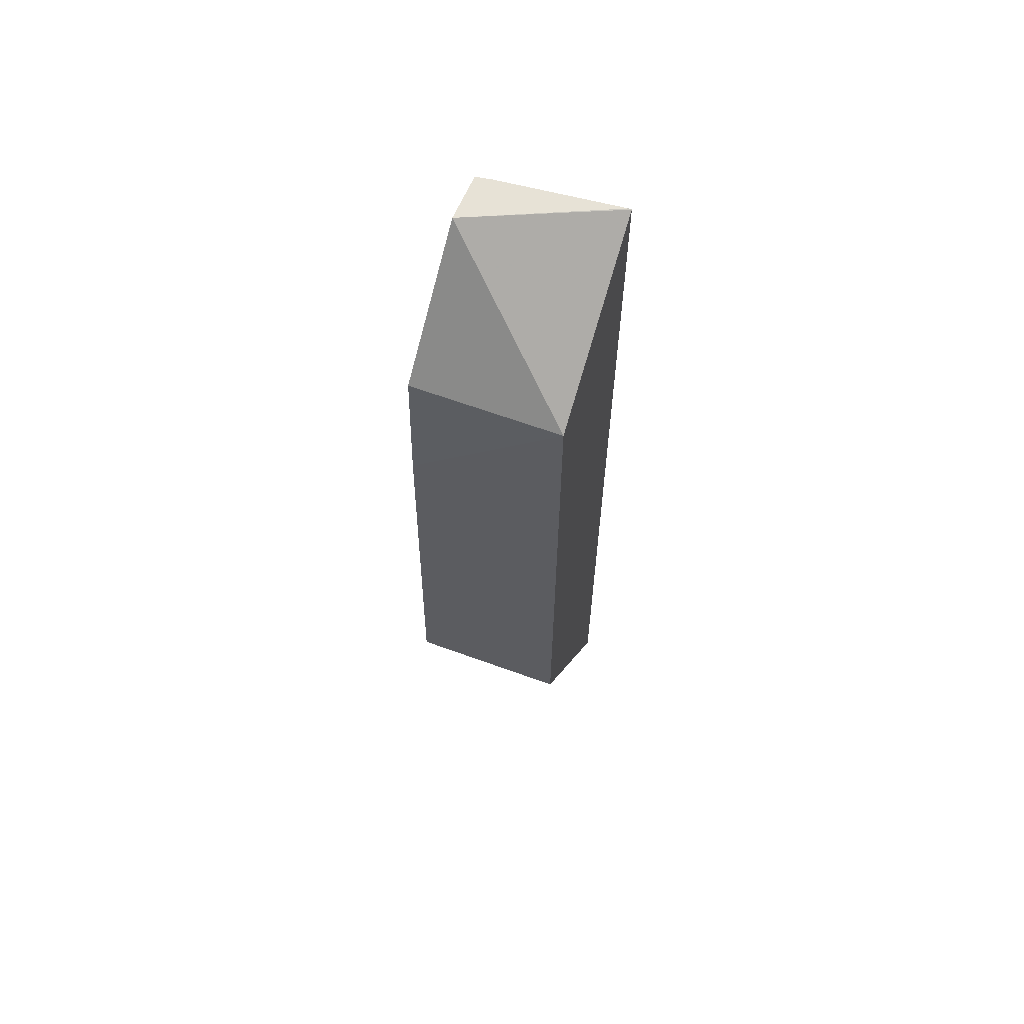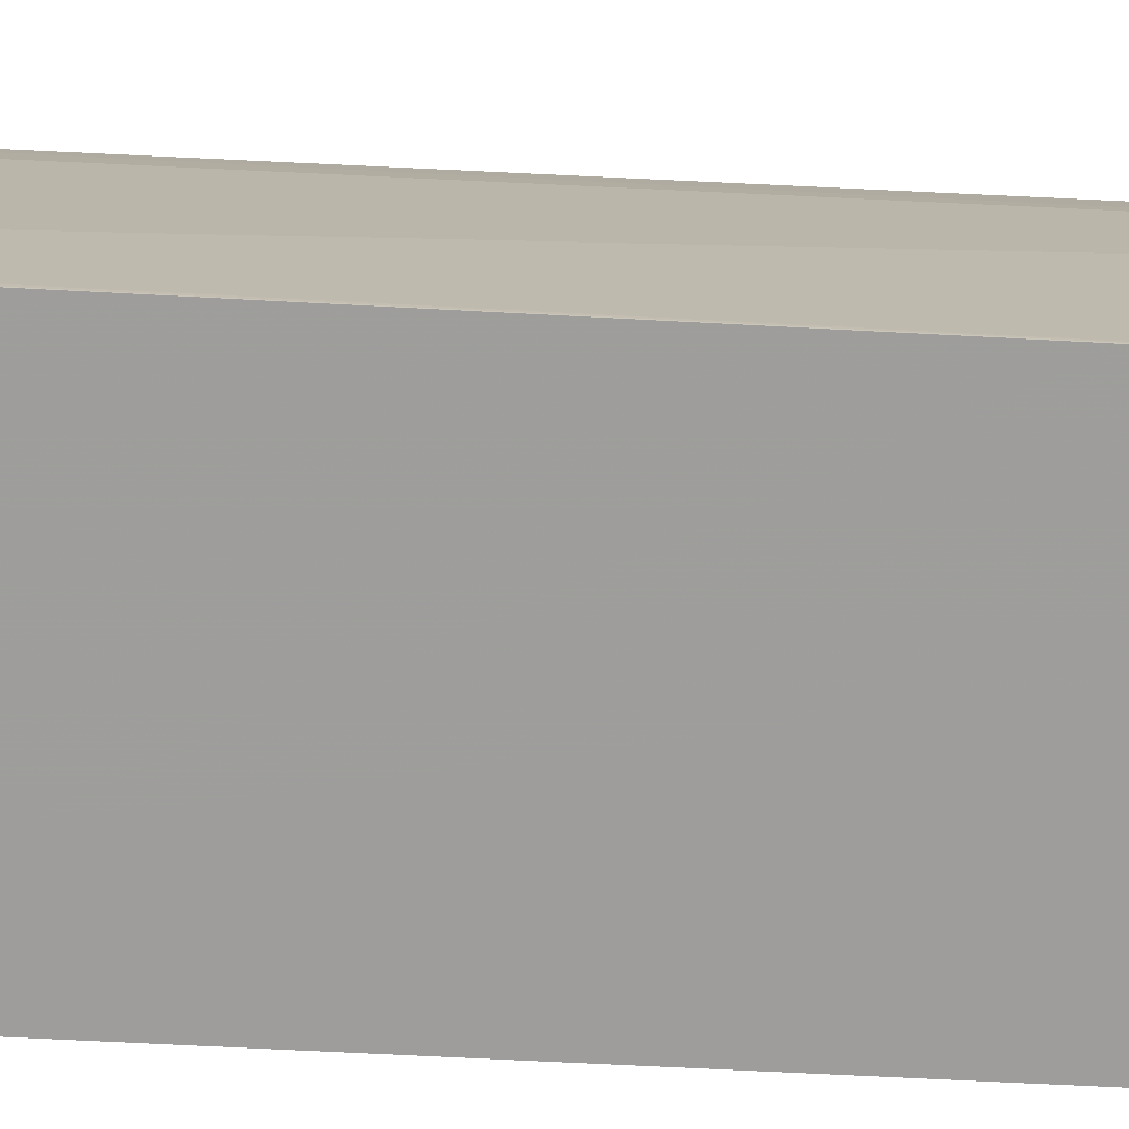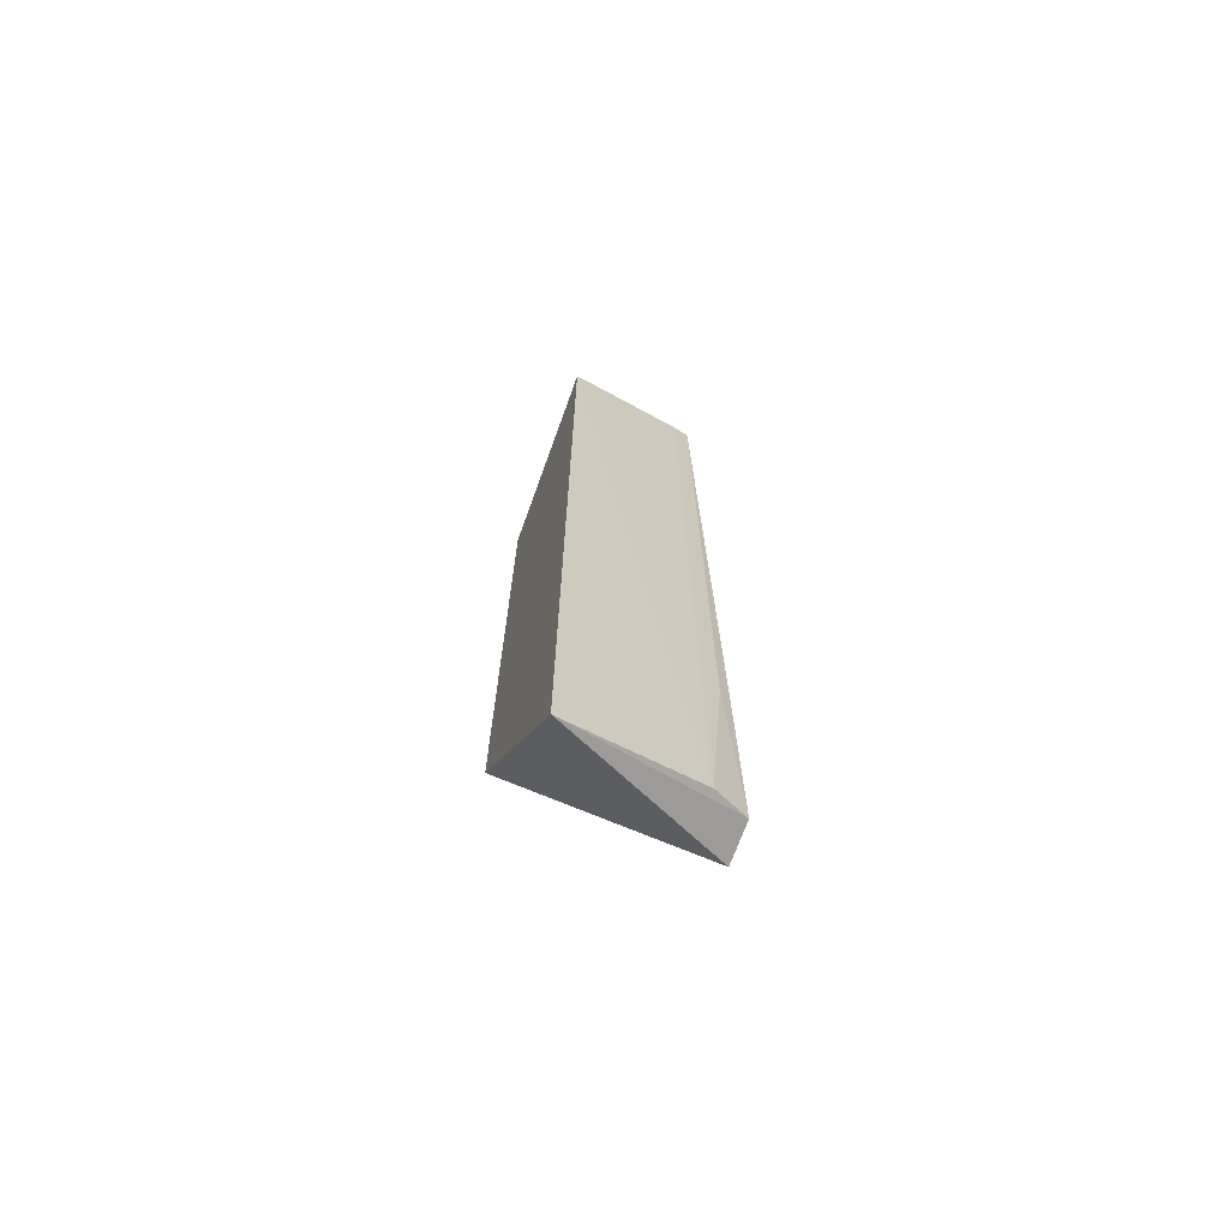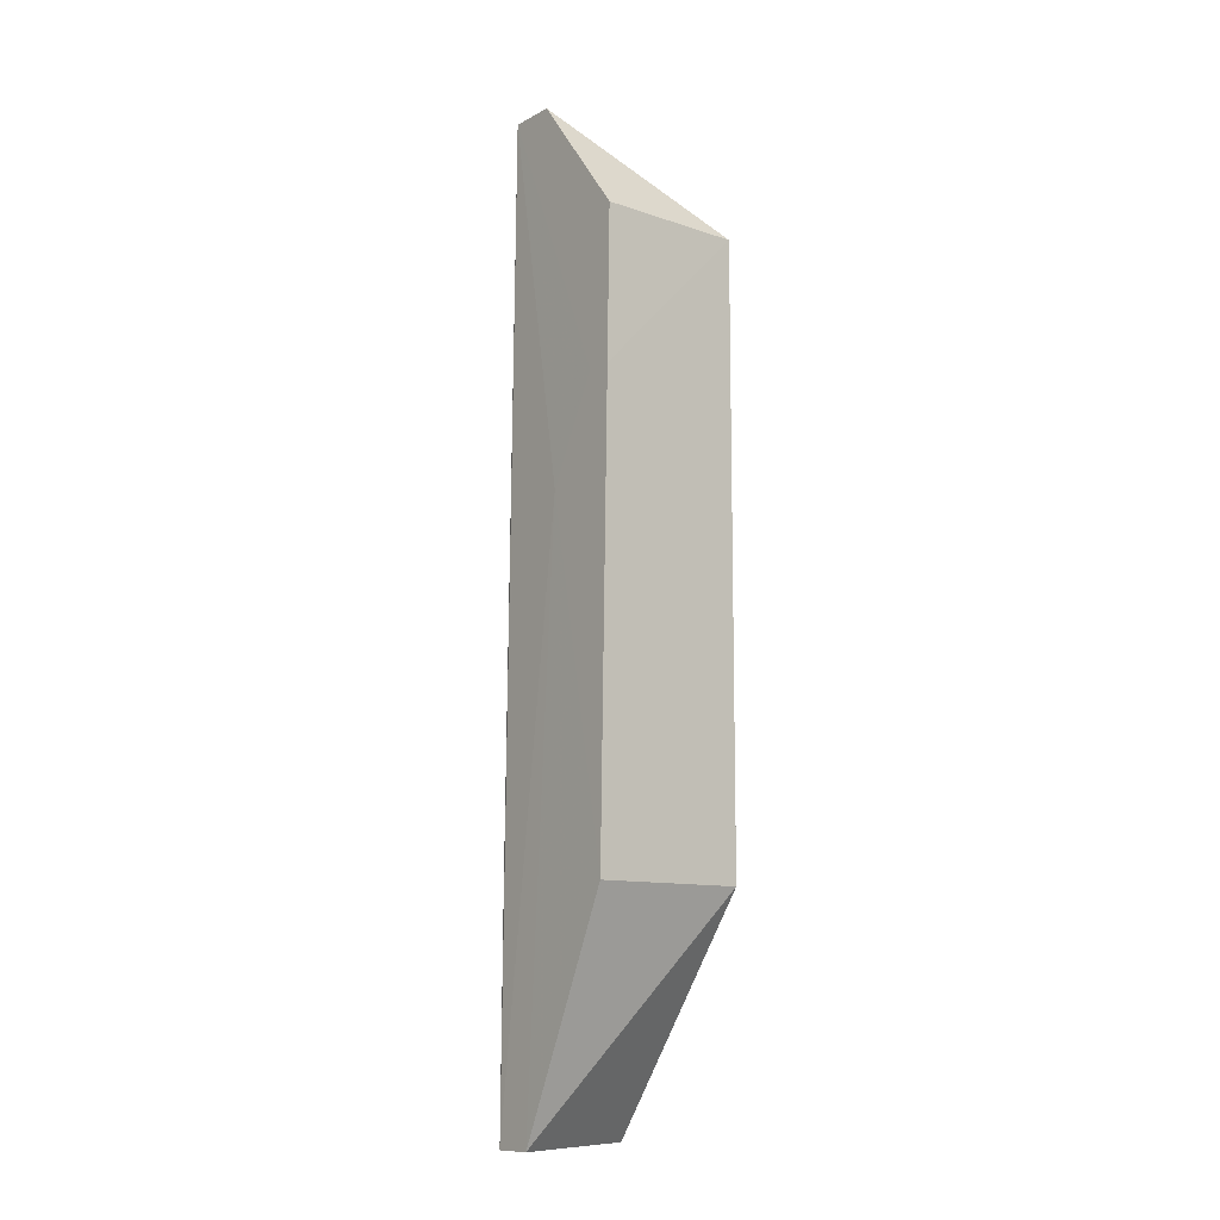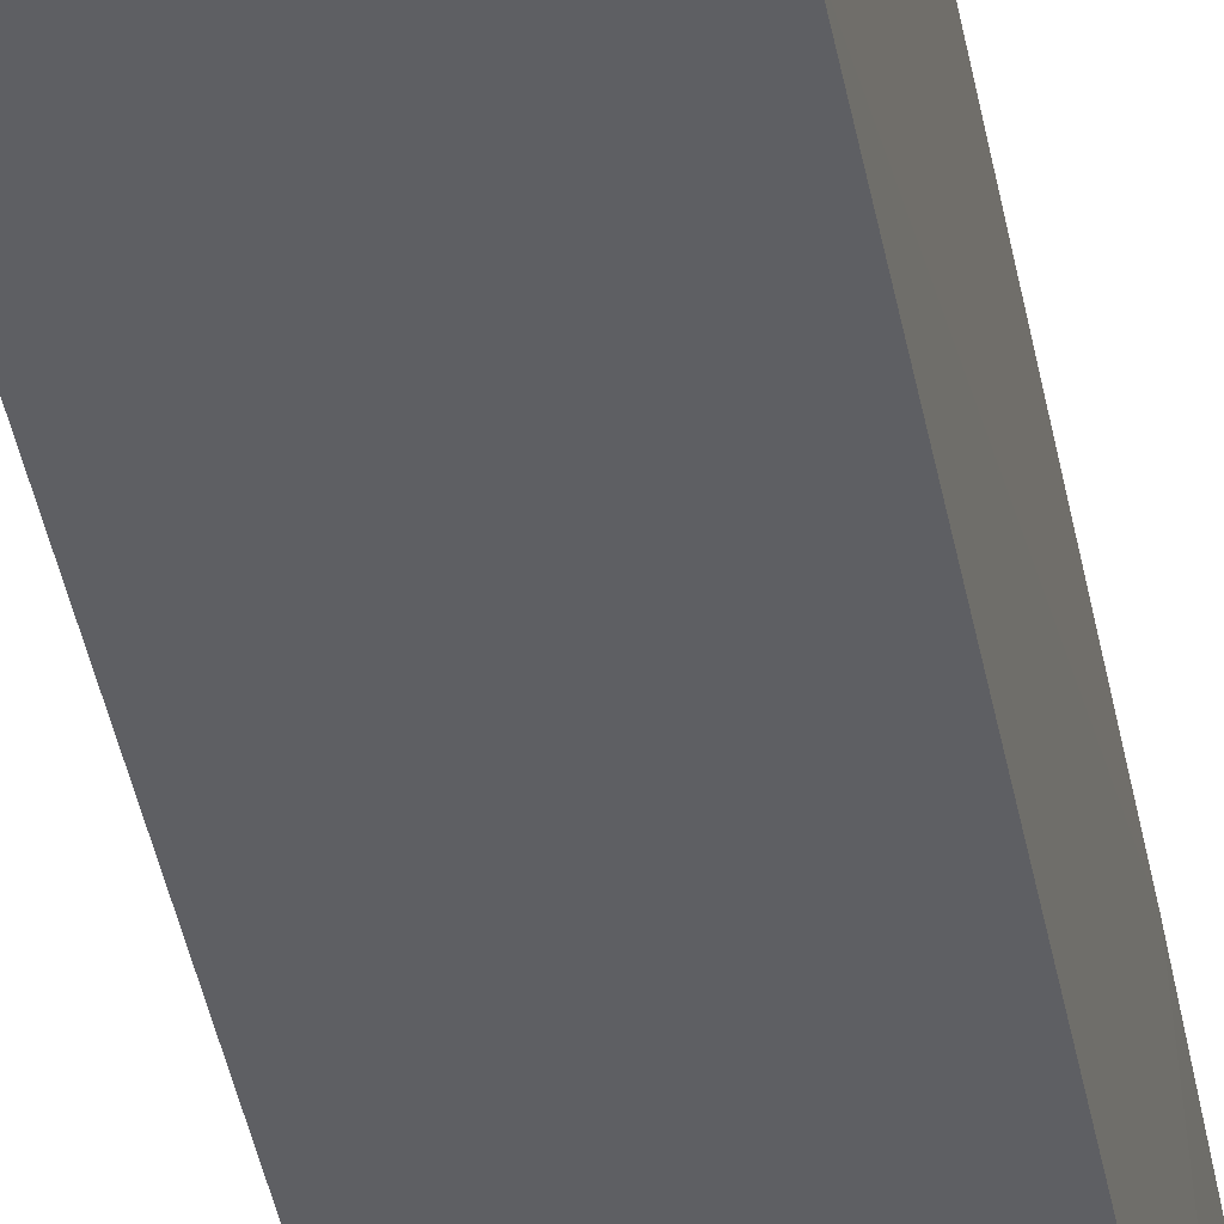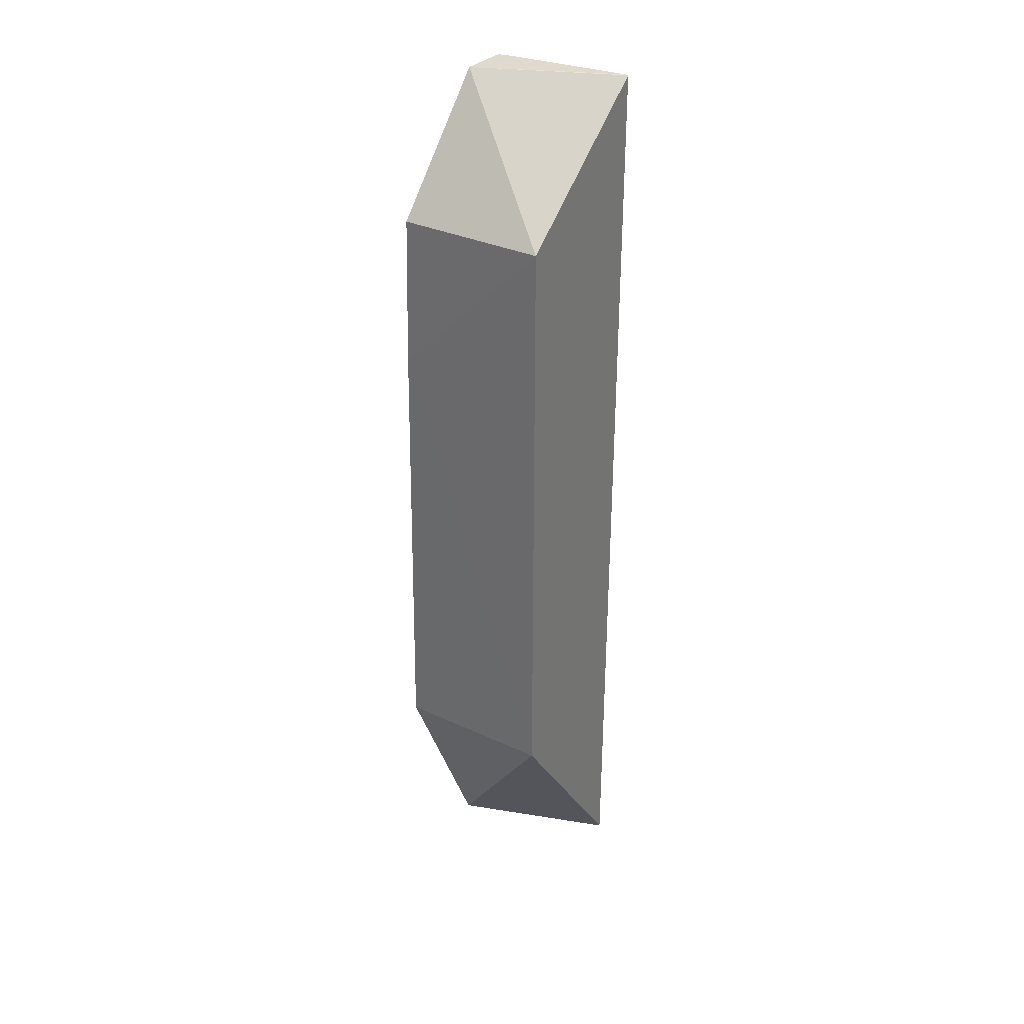
<metadata>
{"format":"obj","ext":"obj","renderer":"f3d","projection":"perspective","resolution":1024,"background":"white","views":[{"elev":63.2,"azim":-69.5,"up":"+Z"},{"elev":-70.9,"azim":87.2,"up":"+Y"},{"elev":-70.0,"azim":67.1,"up":"+Z"},{"elev":-10.9,"azim":-130.4,"up":"+Z"},{"elev":-40.7,"azim":-169.6,"up":"+Y"},{"elev":32.7,"azim":-57.0,"up":"+Z"}]}
</metadata>
<code>
v 0.1341 0.0242 0.2298
v 0.1365 0.00137 0.2298
v 0.1345 0.02168 0.07248
v 0.1262 0.02723 0.07242
v 0.1098 0.001459 0.2091
v 0.1327 0.02689 0.07239
v 0.1345 0.02158 0.2299
v 0.1263 0.02458 0.2298
v 0.1358 0.001301 0.07236
v 0.1341 0.02437 0.1056
v 0.1219 0.02604 0.1677
v 0.1364 0.001844 0.2299
v 0.1098 0.001459 0.1097
v 0.1334 0.02606 0.1097
v 0.1137 0.02613 0.1842
v 0.1358 0.001508 0.07249
v 0.1098 0.02577 0.2091
v 0.1097 0.02748 0.1097
v 0.1096 0.02632 0.1842
f 7 3 1
f 8 5 2
f 8 7 1
f 9 2 5
f 9 6 3
f 9 4 6
f 10 1 3
f 10 3 6
f 11 6 4
f 11 1 6
f 12 3 7
f 12 8 2
f 12 7 8
f 13 9 5
f 13 4 9
f 14 10 6
f 14 6 1
f 14 1 10
f 15 8 1
f 15 1 11
f 16 9 3
f 16 3 12
f 16 12 2
f 16 2 9
f 17 5 8
f 18 11 4
f 18 4 13
f 19 15 11
f 19 11 18
f 19 17 8
f 19 8 15
f 19 5 17
f 19 18 13
f 19 13 5

</code>
